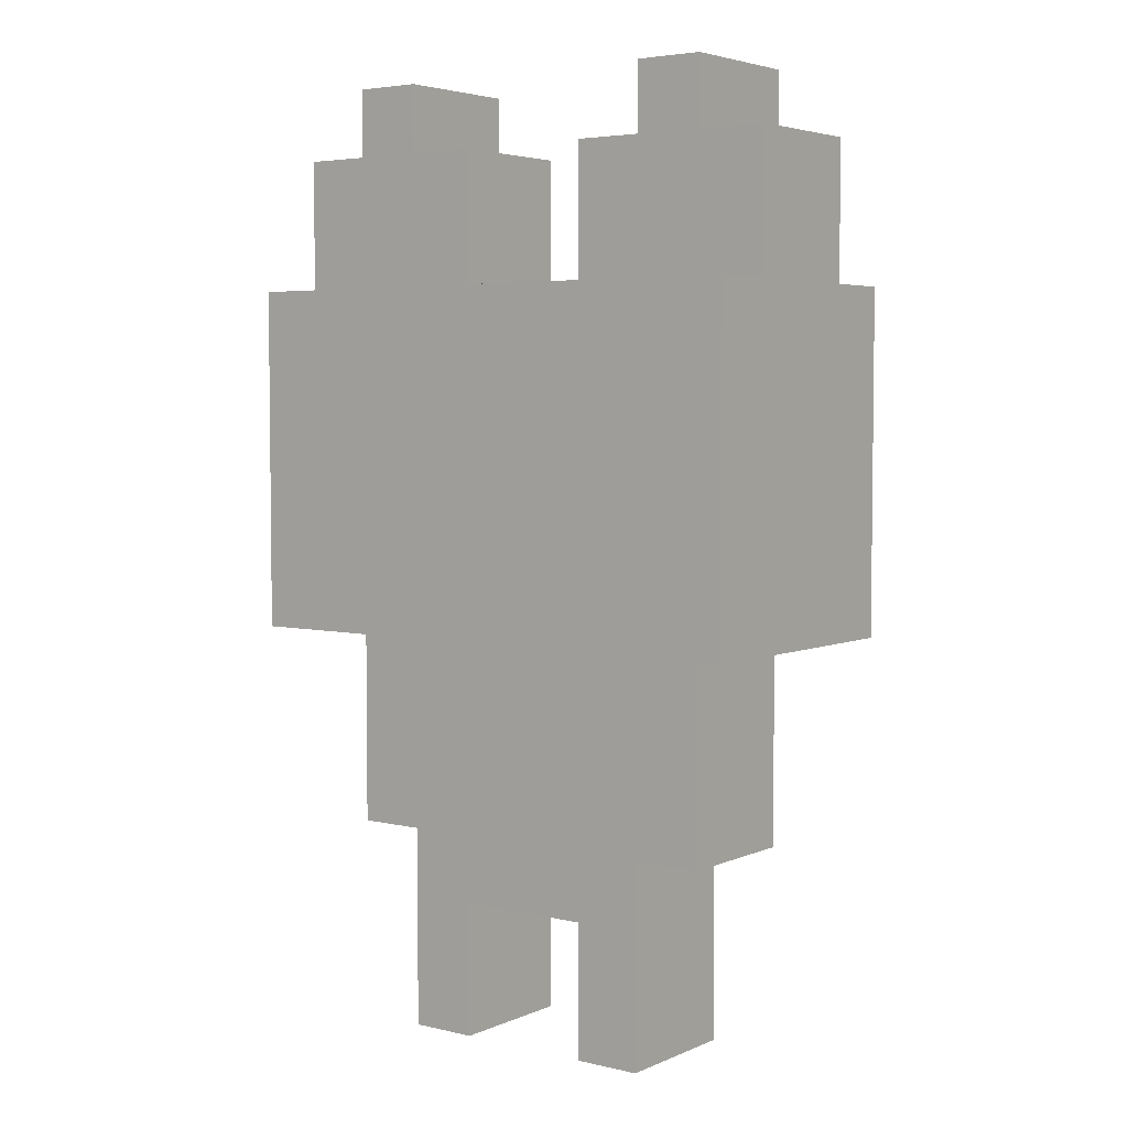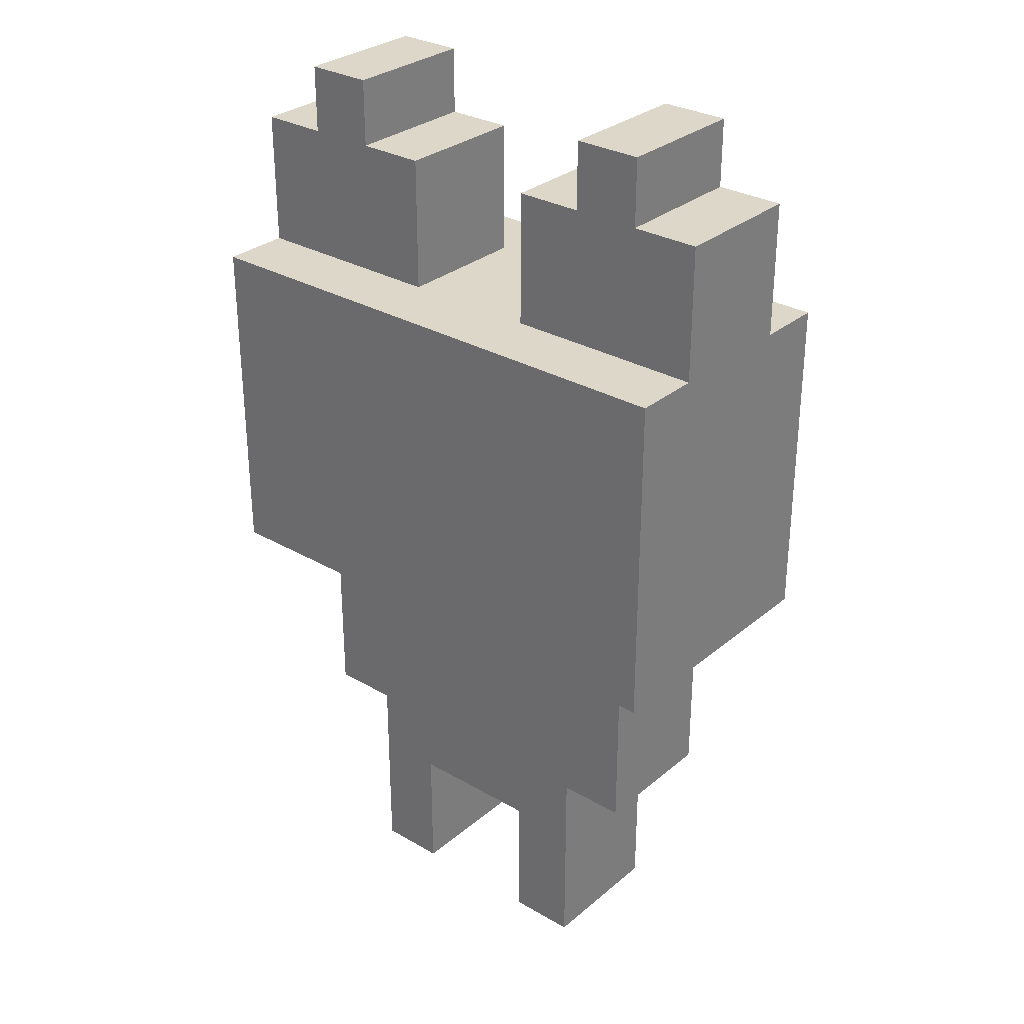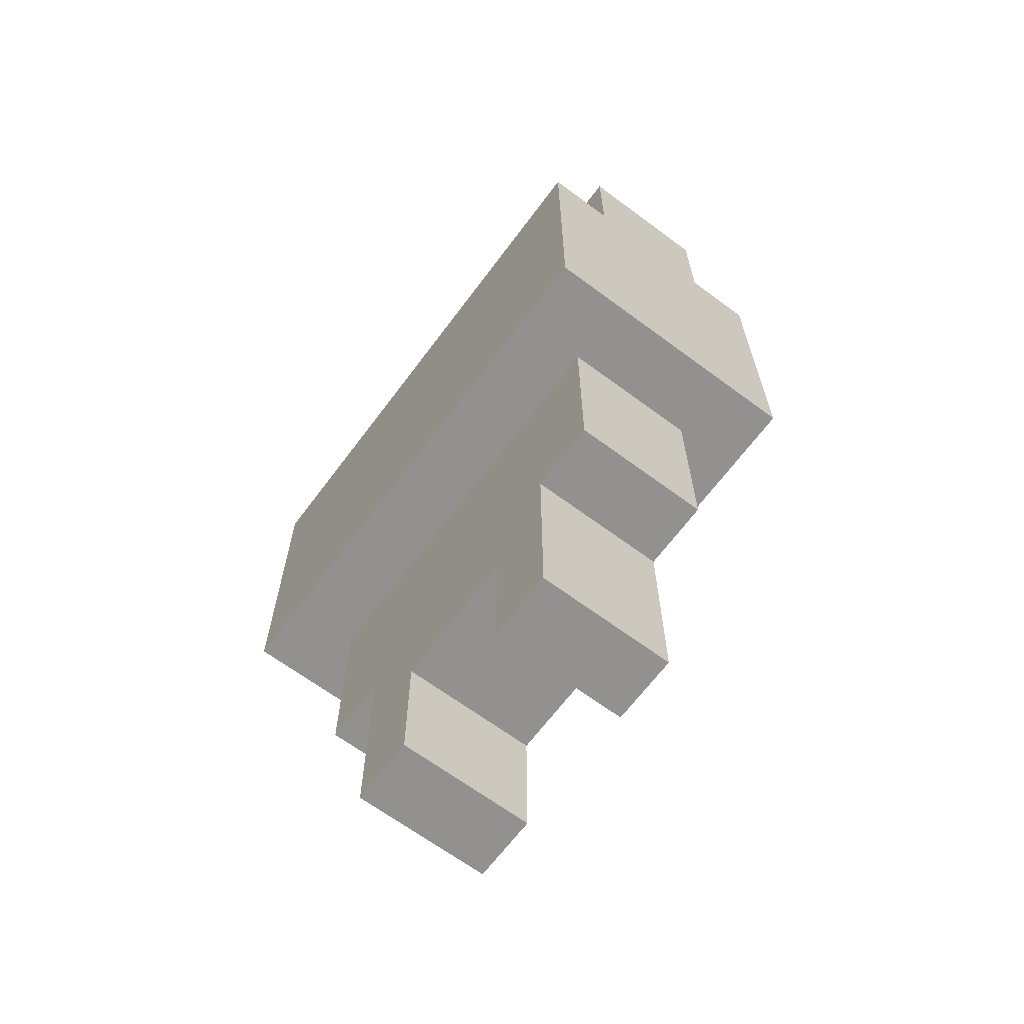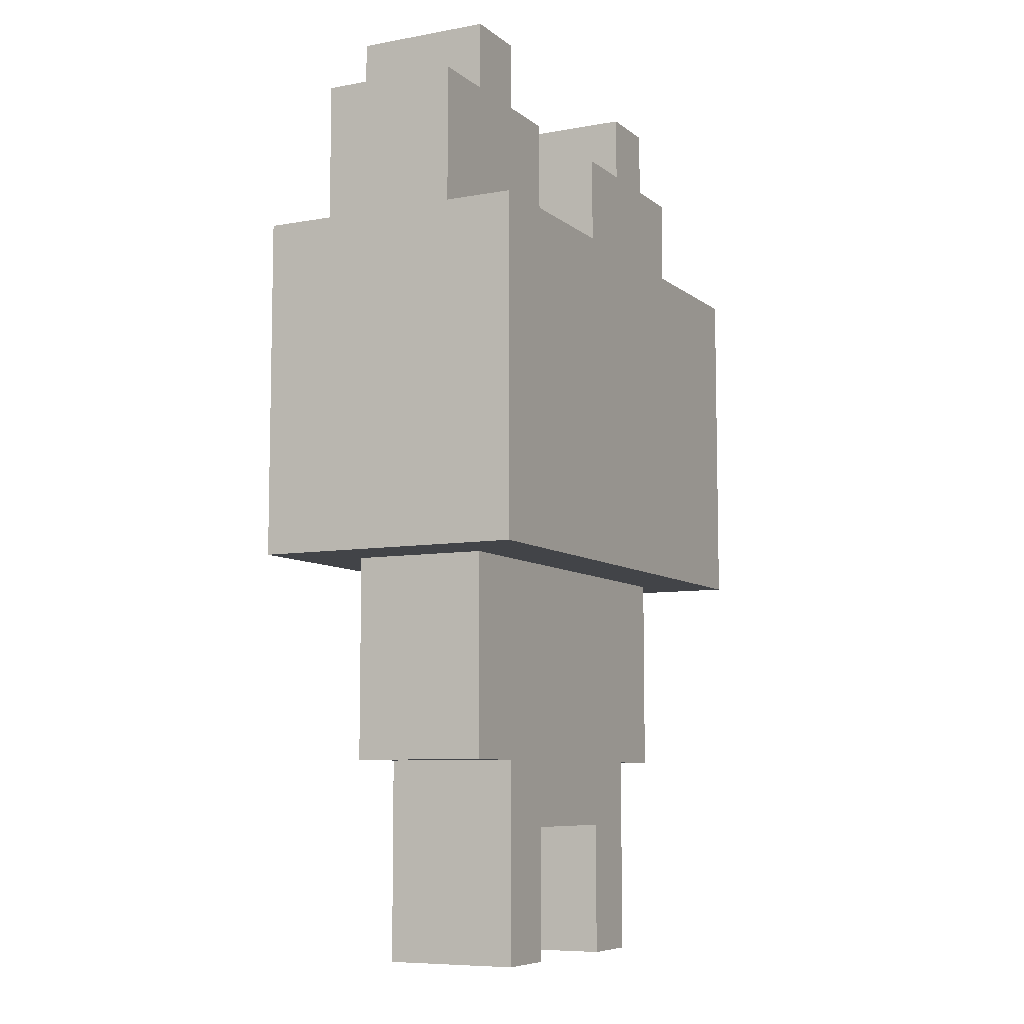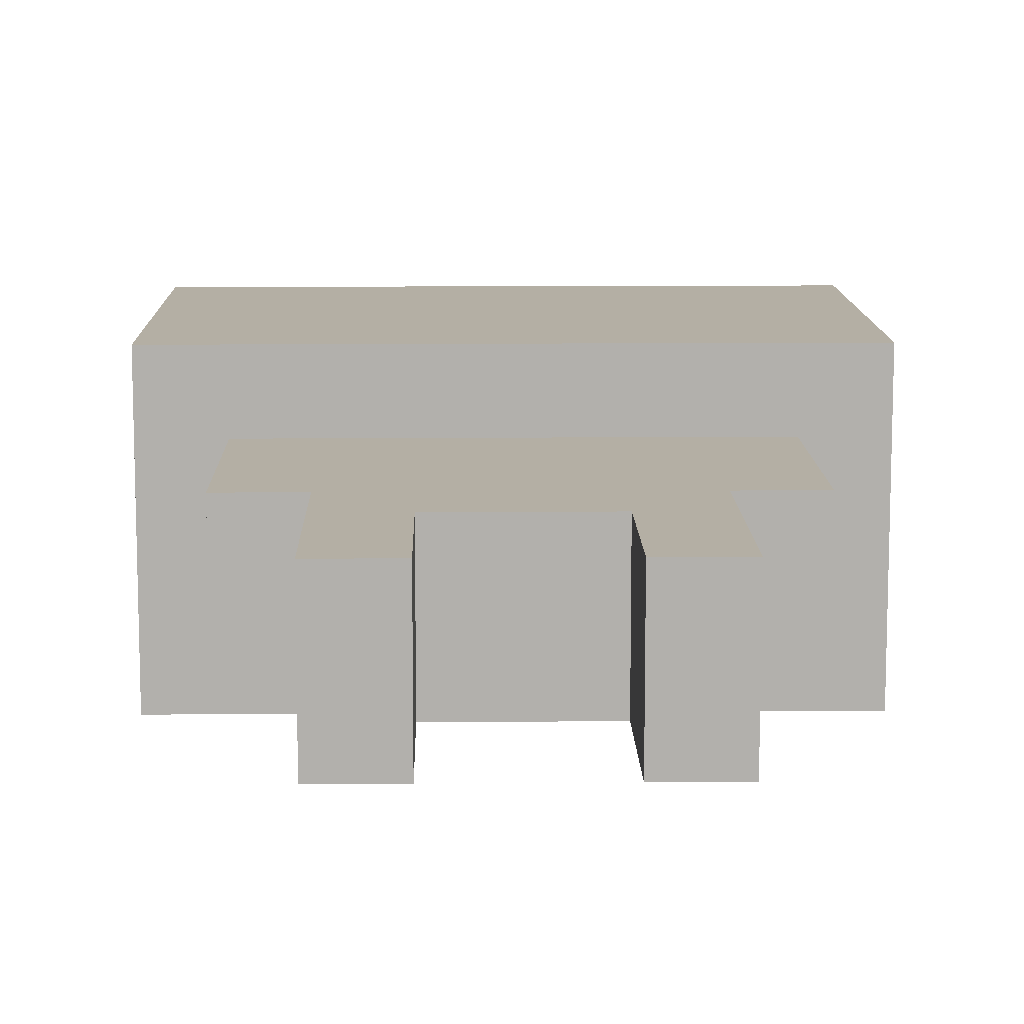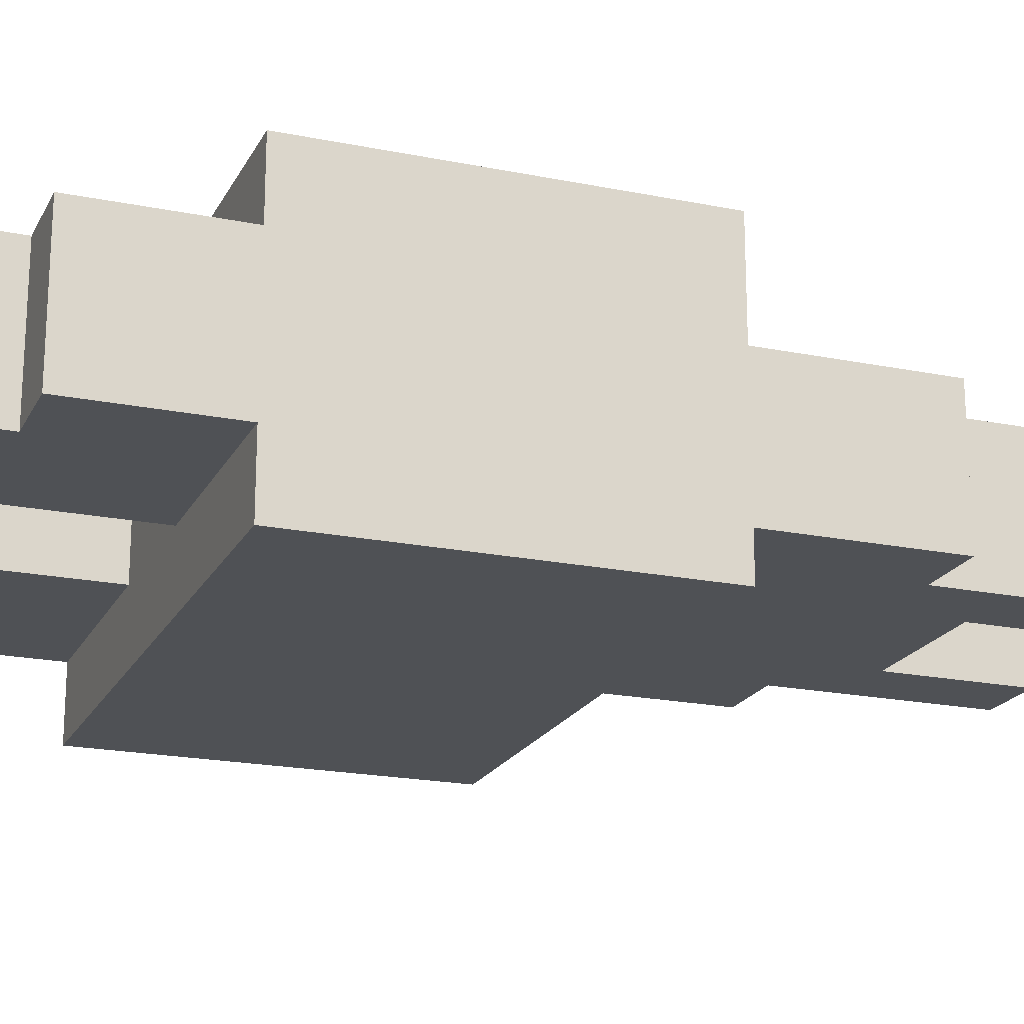
<metadata>
{"format":"obj","ext":"obj","renderer":"f3d","projection":"perspective","resolution":1024,"background":"white","views":[{"elev":4.4,"azim":36.9,"up":"+Y"},{"elev":30.3,"azim":-140.0,"up":"+Y"},{"elev":-66.1,"azim":-126.7,"up":"+Y"},{"elev":-7.8,"azim":-62.9,"up":"+Y"},{"elev":11.3,"azim":-1.2,"up":"+Z"},{"elev":-20.0,"azim":-110.6,"up":"+Z"}]}
</metadata>
<code>
o
v -0.4 0.6 0.2
v -0.4 0.6 -0.2
v -0.4 0.7 0.2
v -0.4 0.7 0.1
v -0.4 0.8 0.2
v -0.4 0.8 0.1
v -0.4 0.8 0
v -0.4 0.8 -0.1
v -0.4 0.9 0.1
v -0.4 0.9 0
v -0.4 1 0.2
v -0.4 1 -0.1
v -0.4 1.1 0.2
v -0.4 1.1 0.1
v -0.4 1.1 -0.1
v -0.4 1.1 -0.2
v -0.4 1.3 0.1
v -0.4 1.3 -0.1
v -0.3 0.3 0.1
v -0.3 0.3 -0.1
v -0.3 0.6 0.1
v -0.3 0.6 -0.1
v -0.3 1.3 0.1
v -0.3 1.3 -0.1
v -0.3 1.4 0.1
v -0.3 1.4 -0.1
v -0.2 0 0.1
v -0.2 0 -0.1
v -0.2 0.1 0.1
v -0.2 0.1 -0.1
v -0.2 0.3 0.1
v -0.2 0.3 -0.1
v 0.1 0 0.1
v 0.1 0 -0.1
v 0.1 0.1 0.1
v 0.1 0.1 -0.1
v 0.1 0.2 0.1
v 0.1 0.2 -0.1
v 0.1 1.1 0.1
v 0.1 1.1 -0.1
v 0.1 1.3 0.1
v 0.1 1.3 -0.1
v 0.2 1.3 0.1
v 0.2 1.3 -0.1
v 0.2 1.4 0.1
v 0.2 1.4 -0.1
v -0.2 1.3 0.1
v -0.2 1.3 -0.1
v -0.2 1.4 0.1
v -0.2 1.4 -0.1
v -0.1 0 0.1
v -0.1 0 -0.1
v -0.1 0.1 0.1
v -0.1 0.1 -0.1
v -0.1 0.2 0.1
v -0.1 0.2 -0.1
v -0.1 1.1 0.1
v -0.1 1.1 -0.1
v -0.1 1.3 0.1
v -0.1 1.3 -0.1
v 0.2 0 0.1
v 0.2 0 -0.1
v 0.2 0.1 0.1
v 0.2 0.1 -0.1
v 0.2 0.3 0.1
v 0.2 0.3 -0.1
v 0.3 0.3 0.1
v 0.3 0.3 -0.1
v 0.3 0.6 0.1
v 0.3 0.6 -0.1
v 0.3 1.3 0.1
v 0.3 1.3 -0.1
v 0.3 1.4 0.1
v 0.3 1.4 -0.1
v 0.4 0.6 0.2
v 0.4 0.6 -0.2
v 0.4 0.7 0.2
v 0.4 0.7 0.1
v 0.4 0.8 0
v 0.4 0.8 -0.1
v 0.4 0.9 0.1
v 0.4 0.9 0
v 0.4 1 0.2
v 0.4 1 -0.1
v 0.4 1.1 0.2
v 0.4 1.1 0.1
v 0.4 1.1 -0.1
v 0.4 1.1 -0.2
v 0.4 1.3 0.1
v 0.4 1.3 -0.1
v -0.4 0.6 0.2
v -0.4 0.7 0.2
v -0.4 0.8 0.2
v -0.4 1 0.2
v -0.4 1.1 0.2
v -0.3 0.7 0.2
v -0.3 0.8 0.2
v -0.3 0.9 0.2
v -0.2 0.8 0.2
v -0.2 0.9 0.2
v -0.1 0.7 0.2
v -0.1 0.9 0.2
v 0.1 0.7 0.2
v 0.1 0.8 0.2
v 0.1 0.9 0.2
v 0.2 0.7 0.2
v 0.2 0.8 0.2
v 0.2 0.9 0.2
v 0.3 0.8 0.2
v 0.3 0.9 0.2
v 0.4 0.6 0.2
v 0.4 0.7 0.2
v 0.4 1 0.2
v 0.4 1.1 0.2
v -0.4 1.1 0.1
v -0.4 1.3 0.1
v -0.3 0.3 0.1
v -0.3 0.6 0.1
v -0.3 1.1 0.1
v -0.3 1.3 0.1
v -0.3 1.4 0.1
v -0.2 0 0.1
v -0.2 0.1 0.1
v -0.2 0.3 0.1
v -0.2 0.4 0.1
v -0.2 0.6 0.1
v -0.2 1.1 0.1
v -0.2 1.3 0.1
v -0.2 1.4 0.1
v -0.1 0 0.1
v -0.1 0.1 0.1
v -0.1 0.2 0.1
v -0.1 0.3 0.1
v -0.1 0.4 0.1
v -0.1 1.1 0.1
v -0.1 1.3 0.1
v 0 0.3 0.1
v 0 0.4 0.1
v 0.1 0 0.1
v 0.1 0.1 0.1
v 0.1 0.2 0.1
v 0.1 1.1 0.1
v 0.1 1.3 0.1
v 0.2 0 0.1
v 0.2 0.1 0.1
v 0.2 0.3 0.1
v 0.2 0.4 0.1
v 0.2 0.6 0.1
v 0.2 1.1 0.1
v 0.2 1.3 0.1
v 0.2 1.4 0.1
v 0.3 0.3 0.1
v 0.3 0.6 0.1
v 0.3 1.1 0.1
v 0.3 1.3 0.1
v 0.3 1.4 0.1
v 0.4 1.1 0.1
v 0.4 1.3 0.1
v -0.4 1.1 -0.1
v -0.4 1.3 -0.1
v -0.3 0.3 -0.1
v -0.3 0.6 -0.1
v -0.3 1.3 -0.1
v -0.3 1.4 -0.1
v -0.2 0 -0.1
v -0.2 0.1 -0.1
v -0.2 0.3 -0.1
v -0.2 0.4 -0.1
v -0.2 0.6 -0.1
v -0.2 1.3 -0.1
v -0.2 1.4 -0.1
v -0.1 0 -0.1
v -0.1 0.1 -0.1
v -0.1 0.2 -0.1
v -0.1 1.1 -0.1
v -0.1 1.3 -0.1
v 0.1 0 -0.1
v 0.1 0.1 -0.1
v 0.1 0.2 -0.1
v 0.1 1.1 -0.1
v 0.1 1.3 -0.1
v 0.2 0 -0.1
v 0.2 0.1 -0.1
v 0.2 0.3 -0.1
v 0.2 0.4 -0.1
v 0.2 0.6 -0.1
v 0.2 1.3 -0.1
v 0.2 1.4 -0.1
v 0.3 0.3 -0.1
v 0.3 0.6 -0.1
v 0.3 1.3 -0.1
v 0.3 1.4 -0.1
v 0.4 1.1 -0.1
v 0.4 1.3 -0.1
v -0.4 0.6 -0.2
v -0.4 1.1 -0.2
v -0.3 0.7 -0.2
v -0.3 0.8 -0.2
v -0.3 0.9 -0.2
v -0.3 1 -0.2
v 0.3 0.7 -0.2
v 0.3 0.8 -0.2
v 0.3 0.9 -0.2
v 0.3 1 -0.2
v 0.4 0.6 -0.2
v 0.4 1.1 -0.2
v -0.2 0 0.1
v -0.1 0 0.1
v 0.1 0 0.1
v 0.2 0 0.1
v -0.2 0 -0.1
v -0.1 0 -0.1
v 0.1 0 -0.1
v 0.2 0 -0.1
v -0.1 0.2 0.1
v 0.1 0.2 0.1
v -0.1 0.2 -0.1
v 0.1 0.2 -0.1
v -0.3 0.3 0.1
v -0.2 0.3 0.1
v 0.2 0.3 0.1
v 0.3 0.3 0.1
v -0.3 0.3 -0.1
v -0.2 0.3 -0.1
v 0.2 0.3 -0.1
v 0.3 0.3 -0.1
v -0.4 0.6 0.2
v 0.4 0.6 0.2
v -0.3 0.6 0.1
v -0.2 0.6 0.1
v 0.2 0.6 0.1
v 0.3 0.6 0.1
v -0.3 0.6 -0.1
v -0.2 0.6 -0.1
v 0.2 0.6 -0.1
v 0.3 0.6 -0.1
v -0.4 0.6 -0.2
v 0.4 0.6 -0.2
v -0.4 1.1 0.2
v 0.4 1.1 0.2
v -0.4 1.1 0.1
v -0.3 1.1 0.1
v -0.2 1.1 0.1
v -0.1 1.1 0.1
v 0.1 1.1 0.1
v 0.2 1.1 0.1
v 0.3 1.1 0.1
v 0.4 1.1 0.1
v -0.4 1.1 -0.1
v -0.1 1.1 -0.1
v 0.1 1.1 -0.1
v 0.4 1.1 -0.1
v -0.4 1.1 -0.2
v 0.4 1.1 -0.2
v -0.4 1.3 0.1
v -0.3 1.3 0.1
v -0.2 1.3 0.1
v -0.1 1.3 0.1
v 0.1 1.3 0.1
v 0.2 1.3 0.1
v 0.3 1.3 0.1
v 0.4 1.3 0.1
v -0.4 1.3 -0.1
v -0.3 1.3 -0.1
v -0.2 1.3 -0.1
v -0.1 1.3 -0.1
v 0.1 1.3 -0.1
v 0.2 1.3 -0.1
v 0.3 1.3 -0.1
v 0.4 1.3 -0.1
v -0.3 1.4 0.1
v -0.2 1.4 0.1
v 0.2 1.4 0.1
v 0.3 1.4 0.1
v -0.3 1.4 -0.1
v -0.2 1.4 -0.1
v 0.2 1.4 -0.1
v 0.3 1.4 -0.1
f 3 2 1
f 4 2 3
f 5 4 3
f 6 2 4
f 6 4 5
f 7 2 6
f 8 2 7
f 9 6 5
f 9 7 6
f 10 8 7
f 10 7 9
f 11 9 5
f 11 10 9
f 12 2 8
f 12 10 11
f 12 8 10
f 13 12 11
f 14 12 13
f 15 2 12
f 15 12 14
f 16 2 15
f 17 15 14
f 18 15 17
f 21 20 19
f 22 20 21
f 25 24 23
f 26 24 25
f 29 28 27
f 30 28 29
f 31 30 29
f 32 30 31
f 35 34 33
f 36 34 35
f 37 36 35
f 38 36 37
f 41 40 39
f 42 40 41
f 45 44 43
f 46 44 45
f 47 48 49
f 49 48 50
f 51 52 53
f 53 52 54
f 53 54 55
f 55 54 56
f 57 58 59
f 59 58 60
f 61 62 63
f 63 62 64
f 63 64 65
f 65 64 66
f 67 68 69
f 69 68 70
f 71 72 73
f 73 72 74
f 75 76 77
f 77 76 78
f 78 76 79
f 79 76 80
f 77 78 81
f 78 79 81
f 79 80 82
f 81 79 82
f 77 81 83
f 81 82 83
f 80 76 84
f 83 82 84
f 82 80 84
f 83 84 85
f 85 84 86
f 84 76 87
f 86 84 87
f 87 76 88
f 86 87 89
f 89 87 90
f 96 92 91
f 96 93 92
f 97 94 93
f 97 93 96
f 98 94 97
f 99 97 96
f 99 98 97
f 100 94 98
f 100 98 99
f 101 96 91
f 101 99 96
f 101 100 99
f 102 94 100
f 102 100 101
f 103 101 91
f 103 102 101
f 104 102 103
f 105 94 102
f 105 102 104
f 106 104 103
f 106 103 91
f 107 105 104
f 107 104 106
f 108 94 105
f 108 105 107
f 109 107 106
f 109 108 107
f 110 94 108
f 110 108 109
f 111 106 91
f 112 109 106
f 112 106 111
f 112 110 109
f 113 95 94
f 113 110 112
f 113 94 110
f 114 95 113
f 119 116 115
f 120 116 119
f 124 118 117
f 125 118 124
f 126 118 125
f 127 120 119
f 128 121 120
f 128 120 127
f 129 121 128
f 130 123 122
f 131 124 123
f 131 123 130
f 131 125 124
f 132 125 131
f 133 125 132
f 134 126 125
f 134 125 133
f 135 128 127
f 136 128 135
f 137 133 132
f 137 134 133
f 138 126 134
f 138 134 137
f 141 137 132
f 141 138 137
f 144 140 139
f 145 141 140
f 145 140 144
f 146 138 141
f 146 141 145
f 147 126 138
f 147 138 146
f 148 126 147
f 149 143 142
f 150 143 149
f 152 148 147
f 152 147 146
f 153 148 152
f 154 150 149
f 155 151 150
f 155 150 154
f 156 151 155
f 157 155 154
f 158 155 157
f 159 160 163
f 161 162 167
f 167 162 168
f 168 162 169
f 159 163 170
f 163 164 170
f 170 164 171
f 165 166 172
f 167 168 173
f 172 166 173
f 166 167 173
f 173 168 174
f 159 170 175
f 175 170 176
f 174 168 179
f 177 178 182
f 178 179 183
f 182 178 183
f 179 168 184
f 183 179 184
f 168 169 185
f 184 168 185
f 185 169 186
f 180 181 187
f 185 186 189
f 184 185 189
f 189 186 190
f 187 188 191
f 180 187 191
f 191 188 192
f 180 191 193
f 193 191 194
f 195 196 197
f 197 196 198
f 198 196 199
f 199 196 200
f 195 197 201
f 197 198 201
f 198 199 202
f 201 198 202
f 199 200 203
f 202 199 203
f 200 196 204
f 203 200 204
f 202 203 205
f 201 202 205
f 203 204 205
f 195 201 205
f 204 196 206
f 205 204 206
f 211 208 207
f 212 208 211
f 213 210 209
f 214 210 213
f 217 216 215
f 218 216 217
f 223 220 219
f 224 220 223
f 225 222 221
f 226 222 225
f 229 228 227
f 230 228 229
f 231 228 230
f 232 228 231
f 233 229 227
f 236 228 232
f 237 235 234
f 237 236 235
f 237 233 227
f 237 234 233
f 238 228 236
f 238 236 237
f 239 240 241
f 241 240 242
f 242 240 243
f 243 240 244
f 244 240 245
f 245 240 246
f 246 240 247
f 247 240 248
f 244 245 250
f 250 245 251
f 249 250 253
f 251 252 253
f 250 251 253
f 253 252 254
f 255 256 263
f 263 256 264
f 257 258 265
f 265 258 266
f 259 260 267
f 267 260 268
f 261 262 269
f 269 262 270
f 271 272 275
f 275 272 276
f 273 274 277
f 277 274 278

</code>
